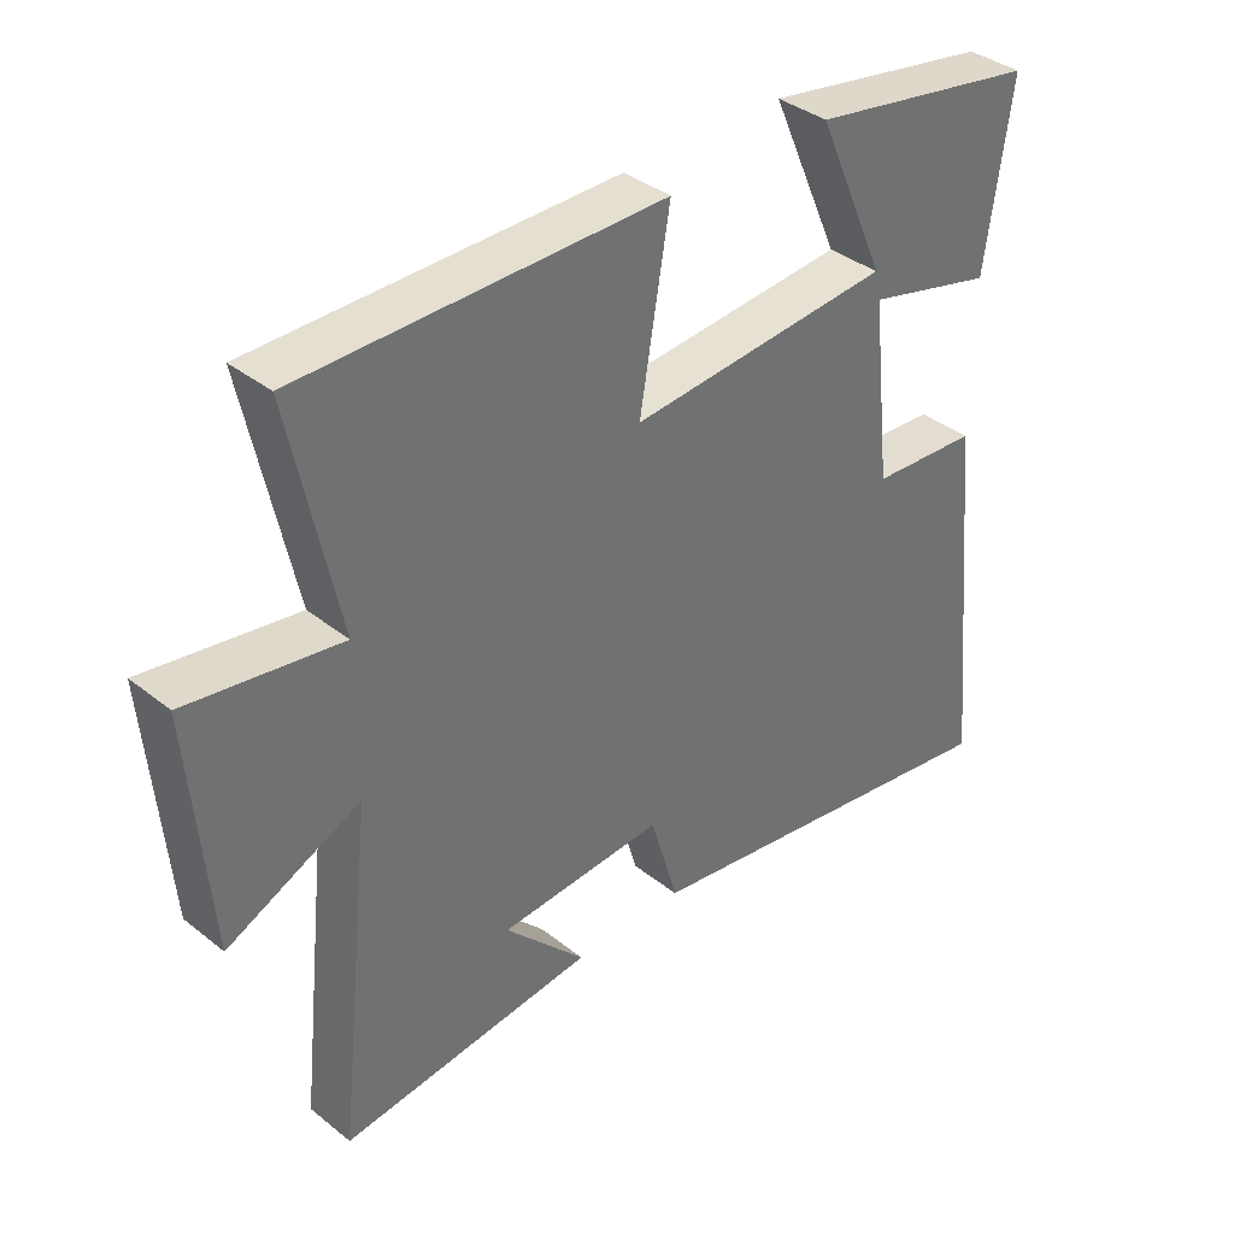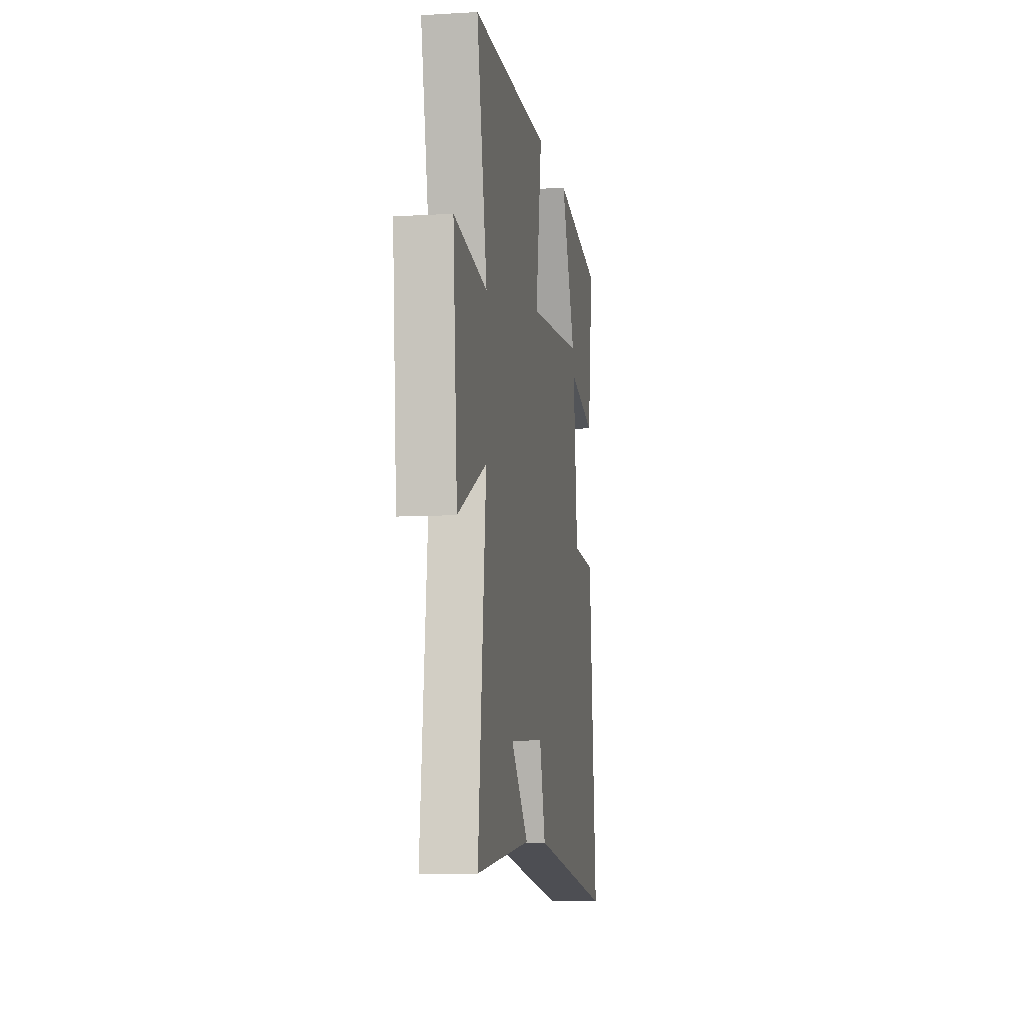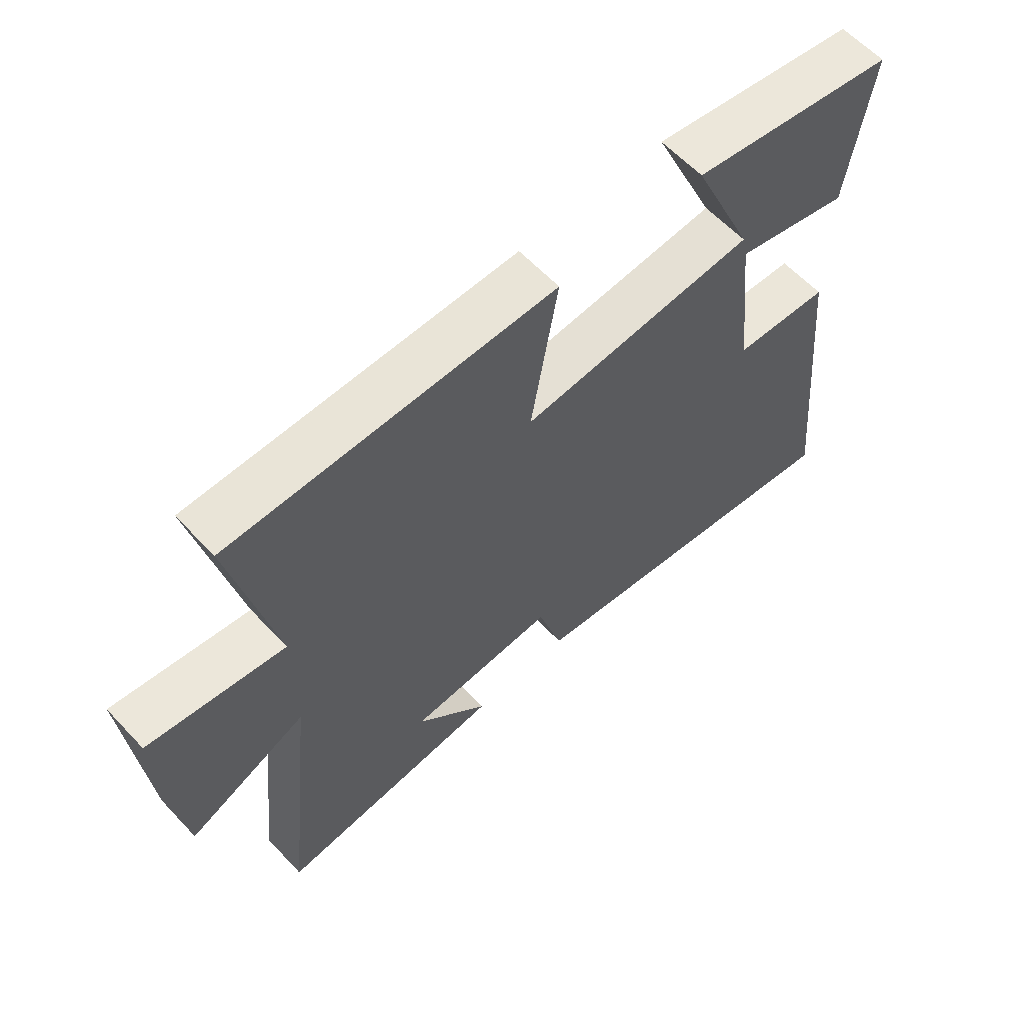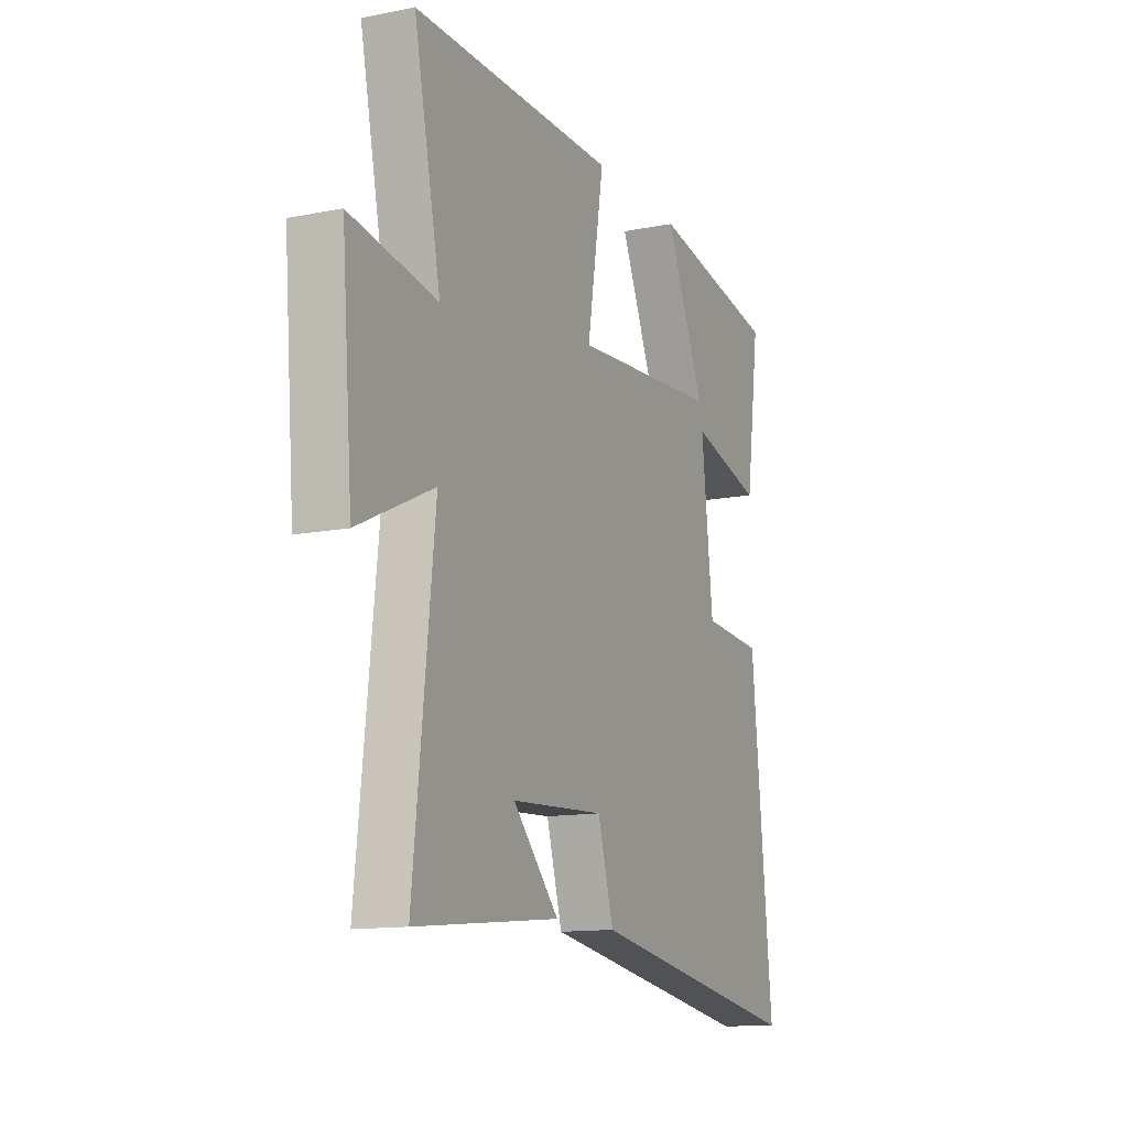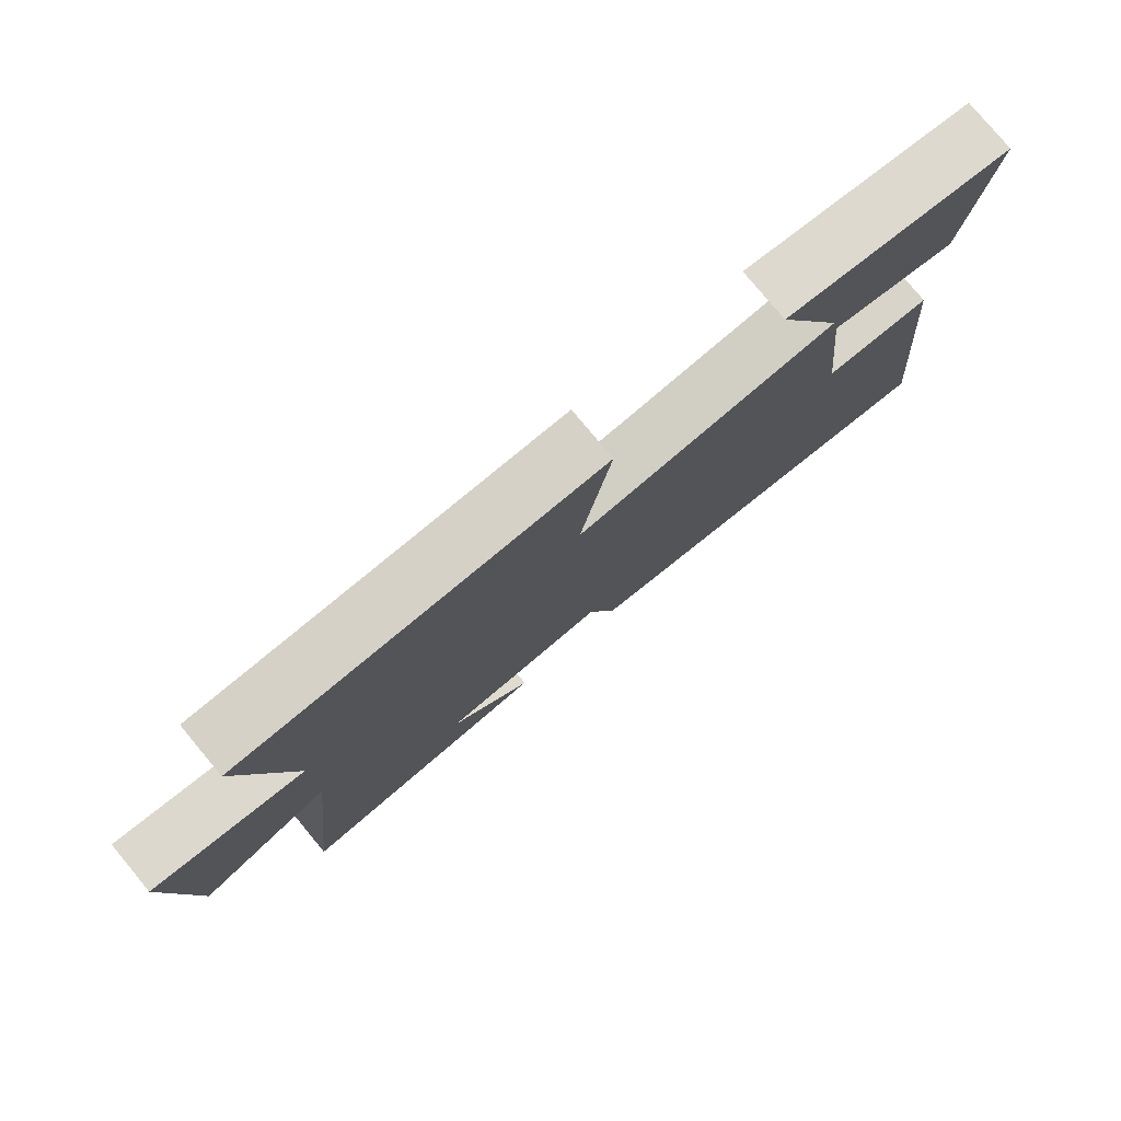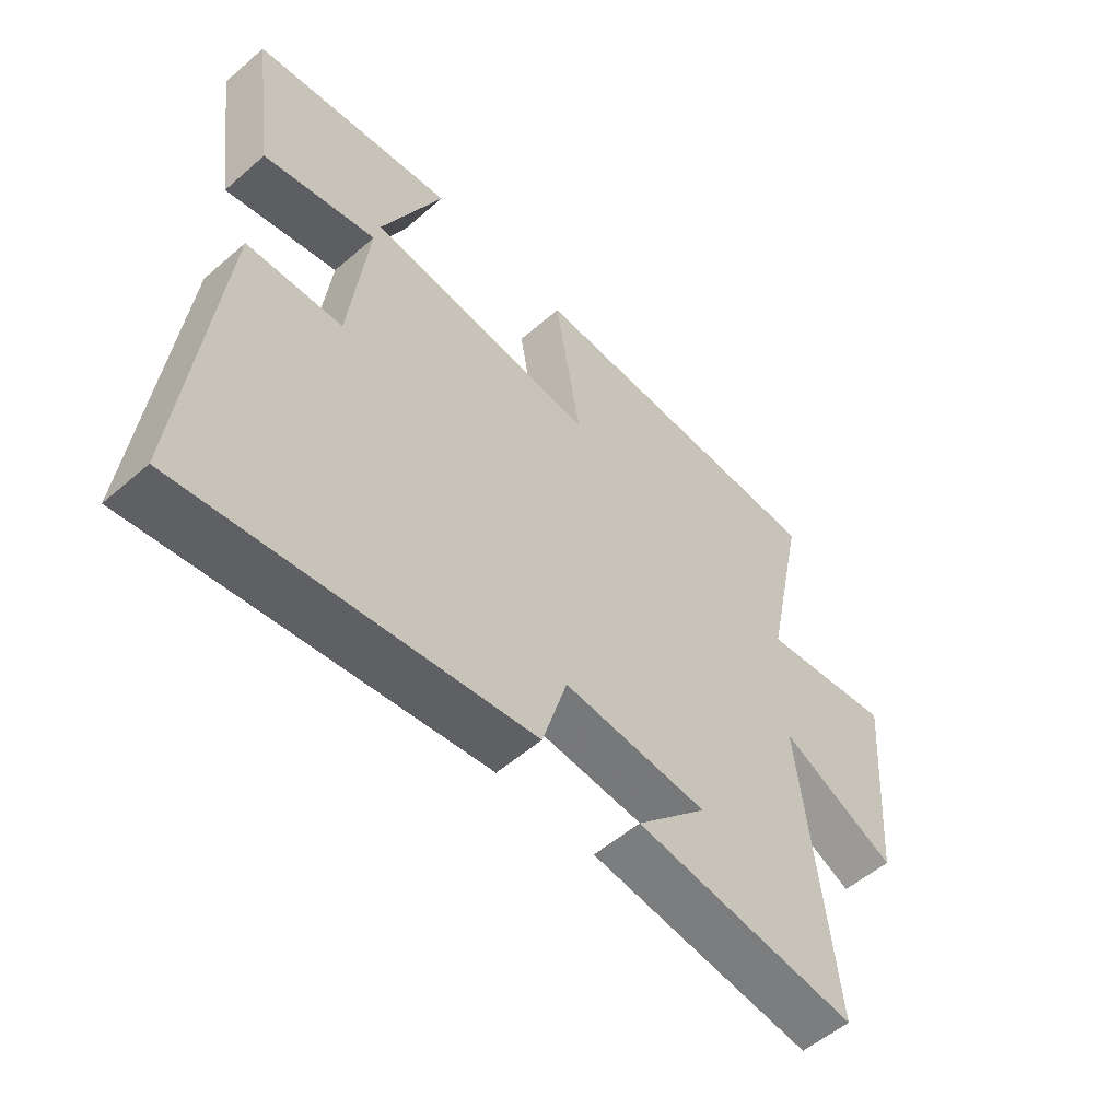
<metadata>
{"format":"obj","ext":"obj","renderer":"f3d","projection":"perspective","resolution":1024,"background":"white","views":[{"elev":37.4,"azim":-44.6,"up":"+Z"},{"elev":-8.4,"azim":-80.9,"up":"+Z"},{"elev":61.1,"azim":-43.0,"up":"+Z"},{"elev":-13.0,"azim":-65.5,"up":"+Z"},{"elev":78.7,"azim":-39.7,"up":"+Z"},{"elev":-55.1,"azim":132.3,"up":"+Z"}]}
</metadata>
<code>
v 0.537 0.07 0.441
v 0.5 0.07 0.178
v 0.311 0.07 0.227
v 0.341 0.07 -0.041
v 0.5 0.07 -0.052
v 0.555 0.07 -0.591
v -0.016 0.07 -0.5
v -0.057 0.07 -0.36
v -0.299 0.07 -0.374
v -0.18 0.07 -0.5
v -0.554 0.07 -0.539
v -0.5 0.07 -0.048
v -0.695 0.07 -0.139
v -0.723 0.07 0.203
v -0.5 0.07 0.168
v -0.569 0.07 0.499
v -0.04 0.07 0.5
v -0.084 0.07 0.239
v 0.302 0.07 0.269
v 0.2 0.07 0.5
v 0.537 0 0.441
v 0.5 0 0.178
v 0.311 0 0.227
v 0.341 0 -0.041
v 0.5 0 -0.052
v 0.555 0 -0.591
v -0.016 0 -0.5
v -0.057 0 -0.36
v -0.299 0 -0.374
v -0.18 0 -0.5
v -0.554 0 -0.539
v -0.5 0 -0.048
v -0.695 0 -0.139
v -0.723 0 0.203
v -0.5 0 0.168
v -0.569 0 0.499
v -0.04 0 0.5
v -0.084 0 0.239
v 0.302 0 0.269
v 0.2 0 0.5
f 19 20 1 2
f 15 16 17 18
f 15 18 19
f 12 13 14 15
f 12 15 19
f 9 10 11
f 9 11 12 19
f 6 7 8
f 5 6 8
f 4 5 8
f 8 9 19
f 4 8 19
f 3 4 19
f 2 3 19
f 22 21 40 39
f 38 37 36 35
f 39 38 35
f 35 34 33 32
f 39 35 32
f 31 30 29
f 39 32 31 29
f 28 27 26
f 28 26 25
f 28 25 24
f 39 29 28
f 39 28 24
f 39 24 23
f 39 23 22
f 1 21 22 2
f 2 22 23 3
f 3 23 24 4
f 4 24 25 5
f 5 25 26 6
f 6 26 27 7
f 7 27 28 8
f 8 28 29 9
f 9 29 30 10
f 10 30 31 11
f 11 31 32 12
f 12 32 33 13
f 13 33 34 14
f 14 34 35 15
f 15 35 36 16
f 16 36 37 17
f 17 37 38 18
f 18 38 39 19
f 19 39 40 20
f 20 40 21 1

</code>
